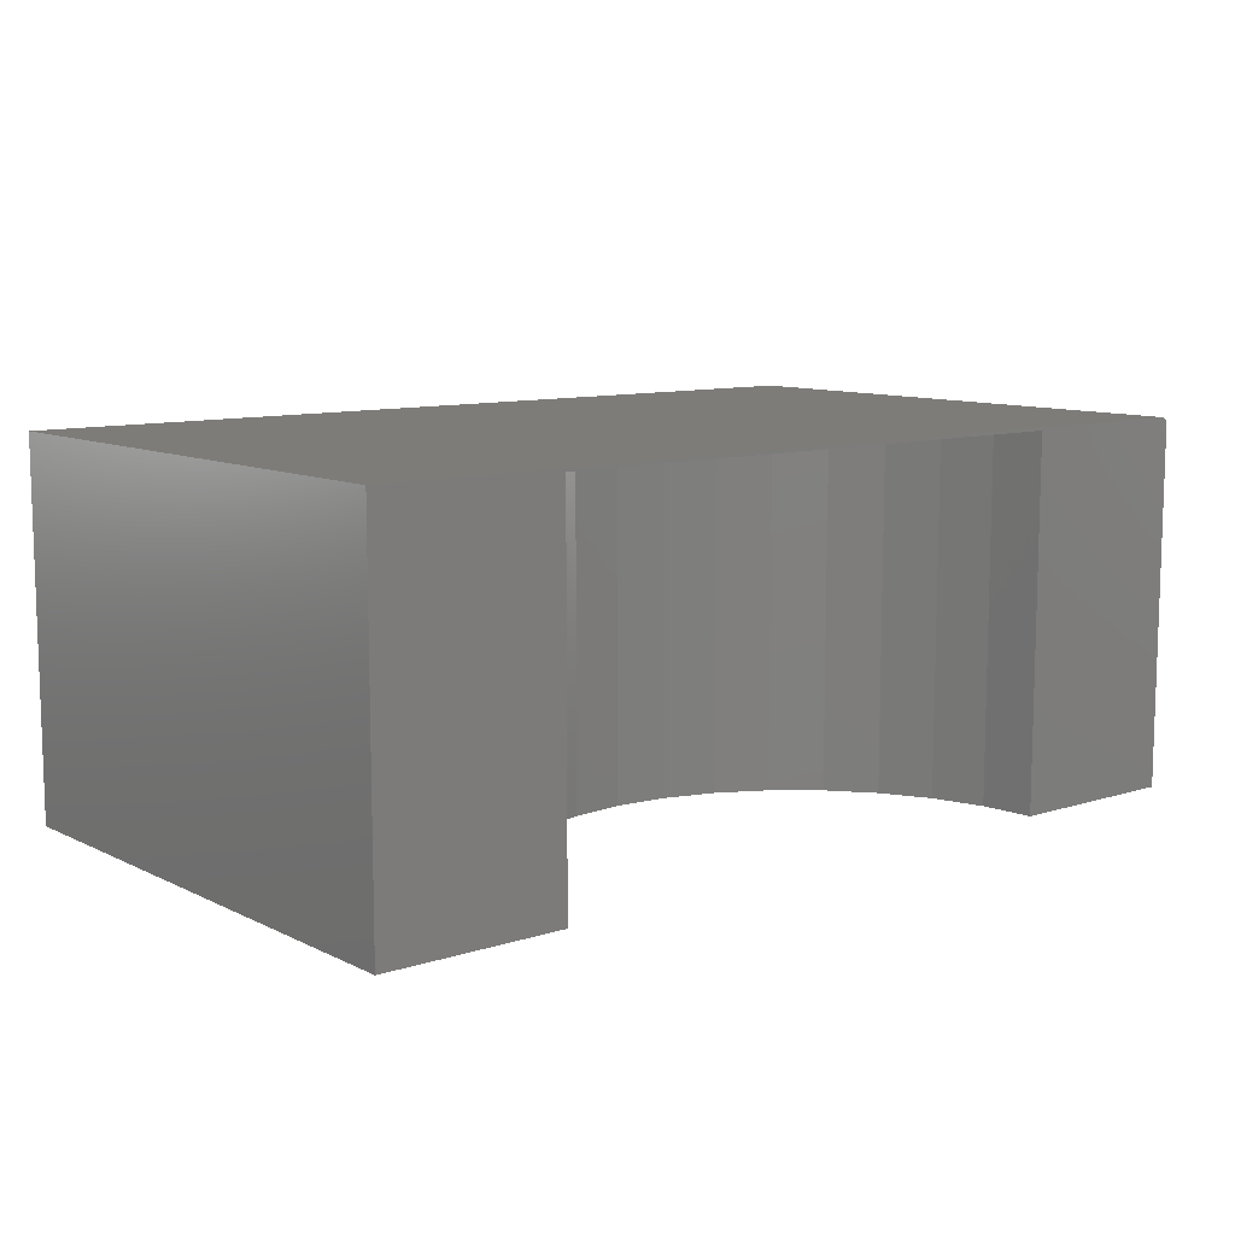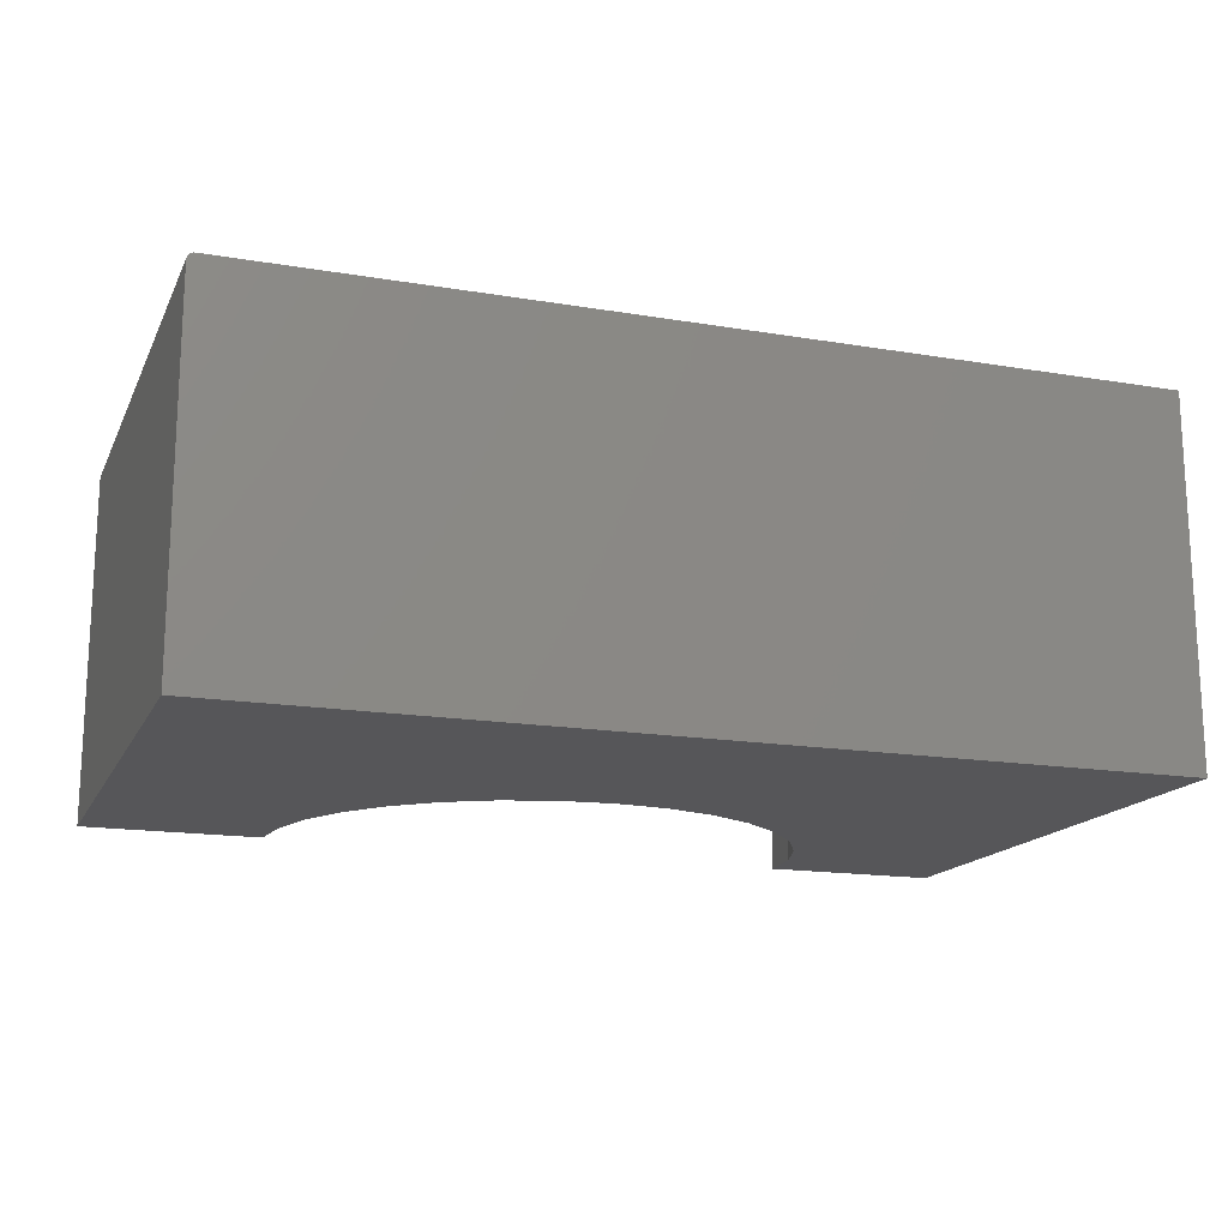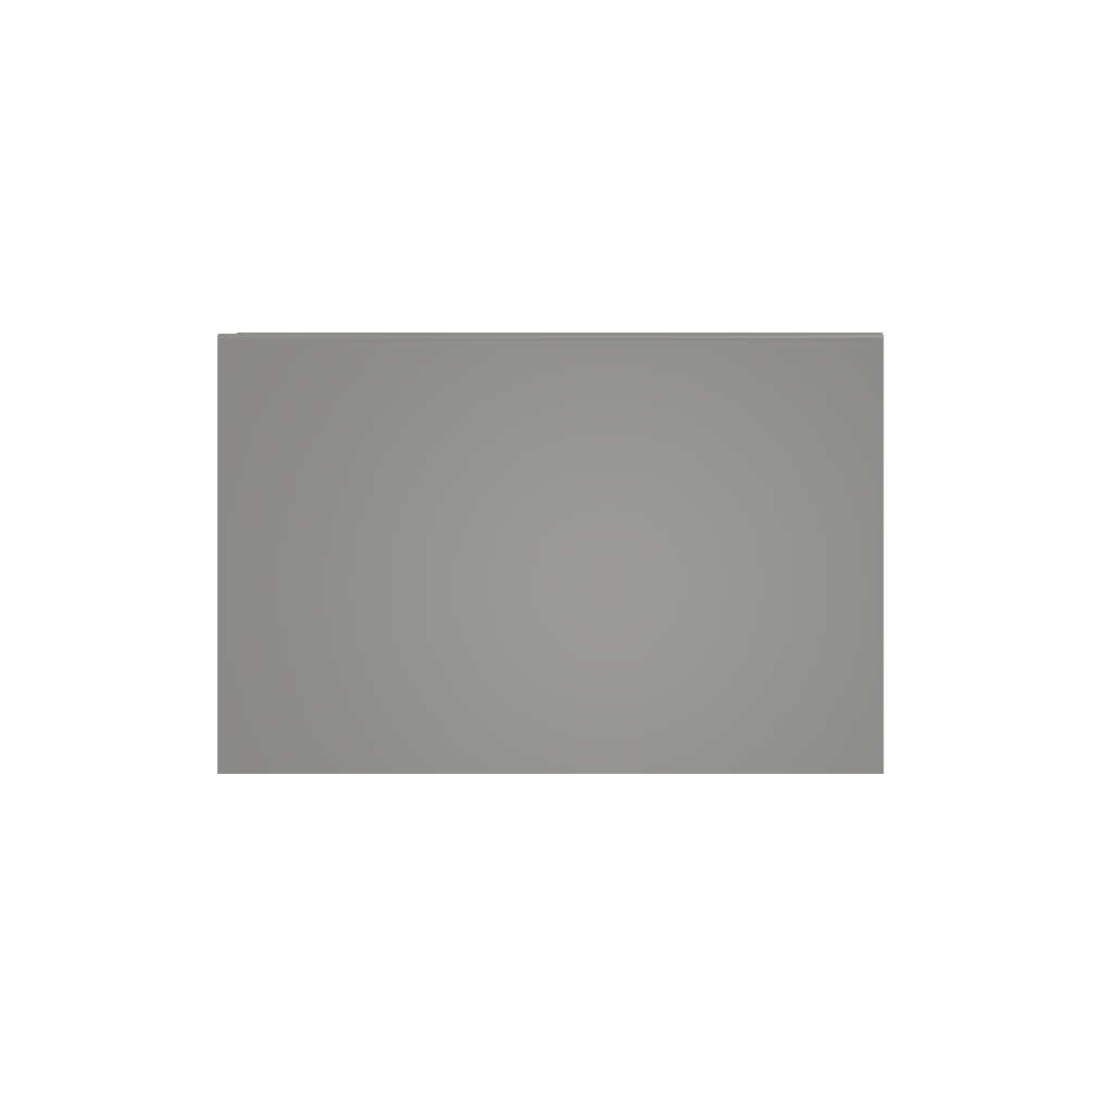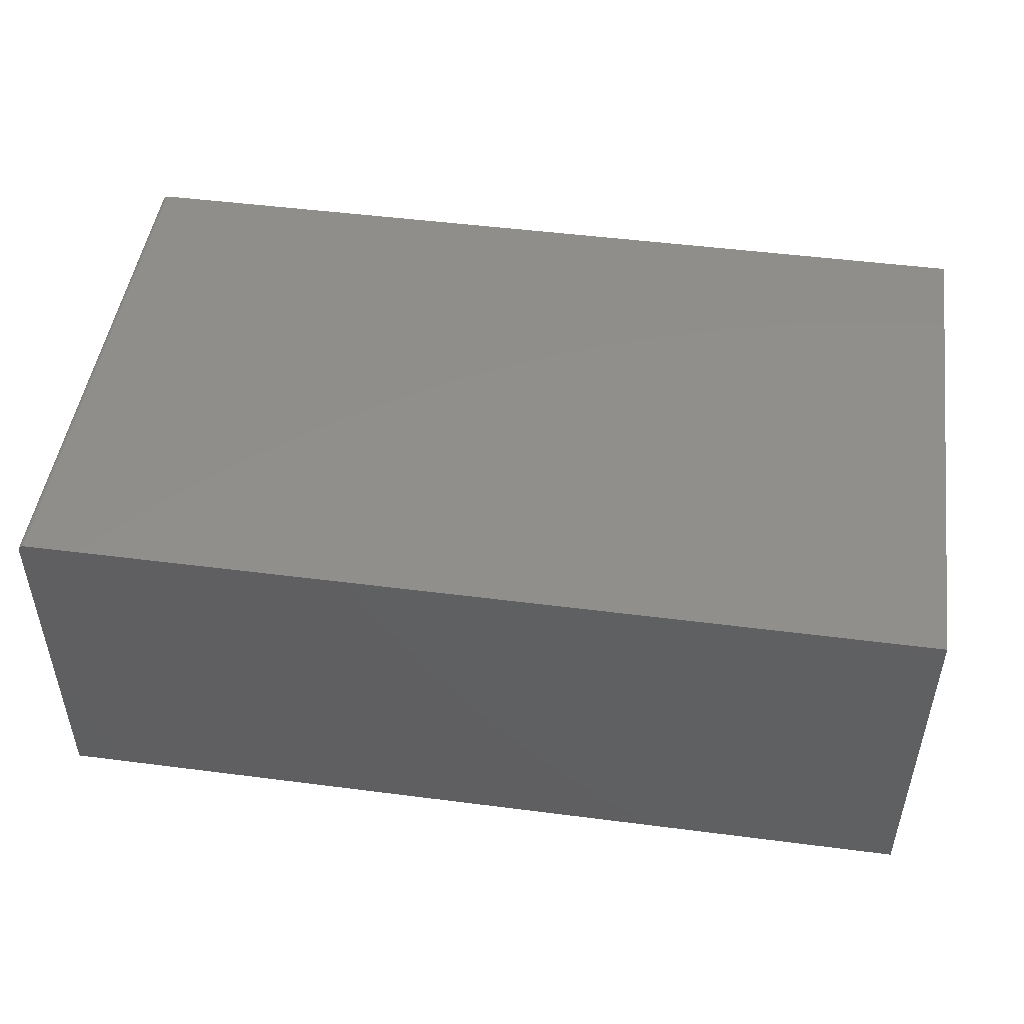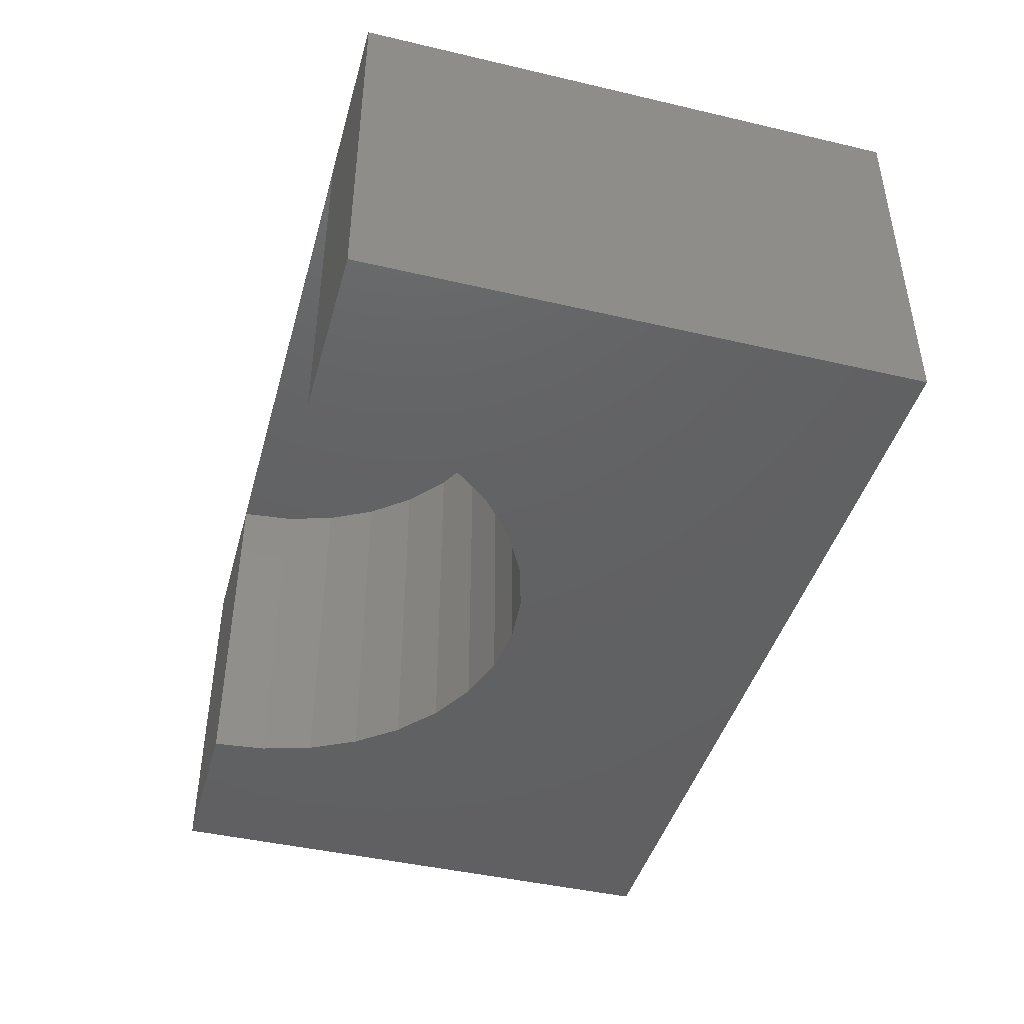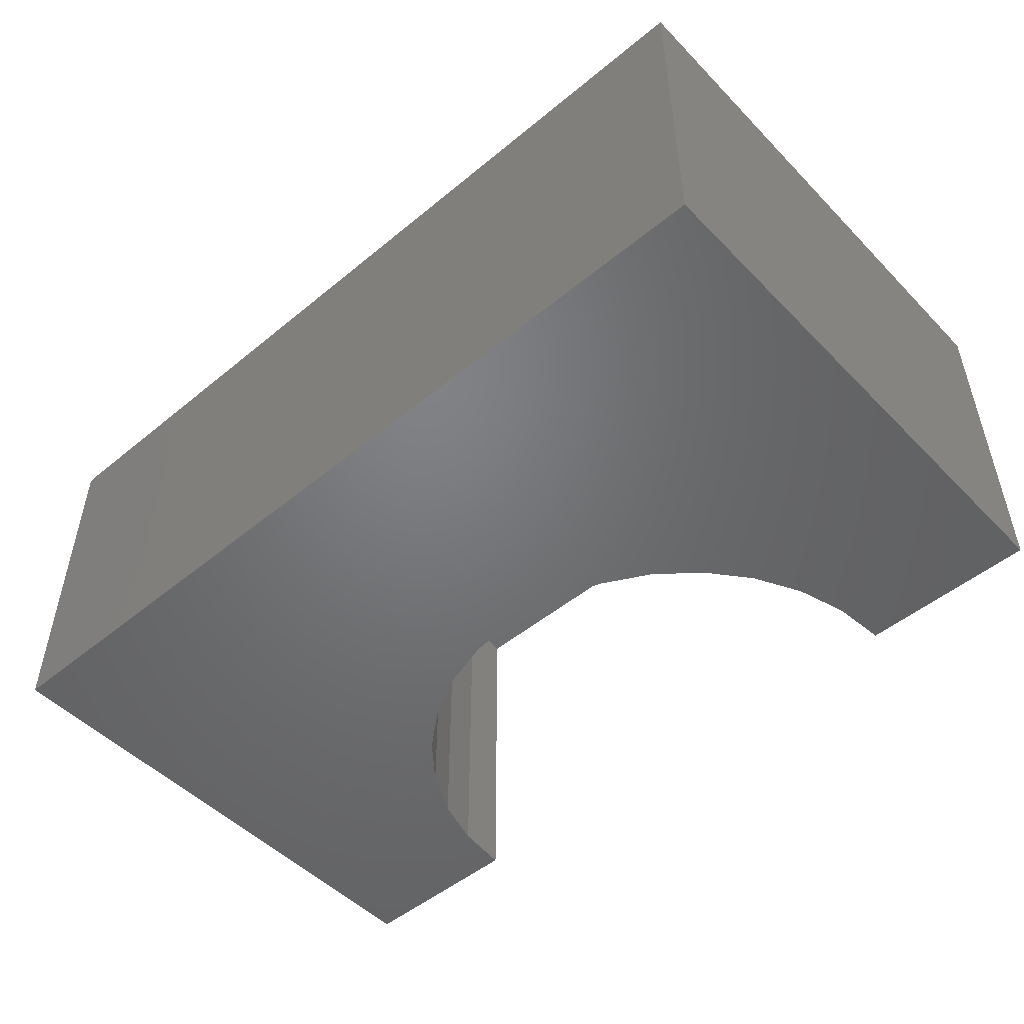
<metadata>
{"format":"stl","ext":"stl","renderer":"f3d","projection":"perspective","resolution":1024,"background":"white","views":[{"elev":9.8,"azim":-39.2,"up":"+Y"},{"elev":-16.2,"azim":160.9,"up":"+Y"},{"elev":-0.4,"azim":90.7,"up":"+Y"},{"elev":48.3,"azim":-171.8,"up":"+Y"},{"elev":-43.6,"azim":74.6,"up":"+Y"},{"elev":-50.1,"azim":-137.9,"up":"+Y"}]}
</metadata>
<code>
# stl→obj: 59 verts, 114 faces
v -0.75 -0.5625 0
v -0.1202 -0.5625 0.3321
v -0.1781 -0.5625 0.3145
v -0.2383 -0.5625 0.3086
v -0.2985 -0.5625 0.3145
v -0.3564 -0.5625 0.3321
v -0.4097 -0.5625 0.3606
v -0.4565 -0.5625 0.399
v -0.4949 -0.5625 0.4457
v -0.5234 -0.5625 0.4991
v -0.5409 -0.5625 0.557
v -0.5469 -0.5625 0.6172
v -0.75 -0.5625 0.6172
v 0.2734 -0.5625 0
v 0.2734 -0.5625 0.6172
v 0.07031 -0.5625 0.6172
v 0.06438 -0.5625 0.557
v 0.04682 -0.5625 0.4991
v 0.01831 -0.5625 0.4457
v -0.02007 -0.5625 0.399
v -0.06684 -0.5625 0.3606
v 0.2721 -0.1566 0.6172
v 0.2711 -0.1554 0.6172
v 0.27 -0.1544 0.6172
v 0.2733 -0.1594 0.6172
v 0.2728 -0.1579 0.6172
v 0.2734 -0.1609 0.6172
v 0.07031 -0.1562 0.6172
v -0.2383 -0.1562 0.6172
v -0.5469 -0.1562 0.6172
v 0.2686 -0.1537 0.6172
v 0.2671 -0.1533 0.6172
v 0.2656 -0.1531 0.6172
v -0.75 -0.1531 0.6172
v -0.5409 -0.1562 0.557
v 0.06438 -0.1562 0.557
v 0.04682 -0.1562 0.4991
v -0.5234 -0.1562 0.4991
v 0.01831 -0.1562 0.4457
v -0.4949 -0.1562 0.4457
v -0.02007 -0.1562 0.399
v -0.4565 -0.1562 0.399
v -0.06684 -0.1562 0.3606
v -0.4097 -0.1562 0.3606
v -0.1202 -0.1562 0.3321
v -0.3564 -0.1562 0.3321
v -0.1781 -0.1562 0.3145
v -0.2985 -0.1562 0.3145
v -0.2383 -0.1562 0.3086
v 0.2734 -0.1609 0
v 0.2733 -0.1594 0
v 0.2656 -0.1531 0
v 0.2671 -0.1533 0
v 0.2686 -0.1537 0
v 0.27 -0.1544 0
v 0.2711 -0.1554 0
v 0.2721 -0.1566 0
v 0.2728 -0.1579 0
v -0.75 -0.1531 0
f 1 2 3
f 1 3 4
f 1 4 5
f 1 5 6
f 1 6 7
f 1 7 8
f 1 8 9
f 1 9 10
f 1 10 11
f 1 11 12
f 1 12 13
f 14 15 16
f 14 16 17
f 14 17 18
f 14 18 19
f 14 19 20
f 14 20 21
f 14 21 2
f 14 2 1
f 22 23 24
f 25 26 22
f 16 15 27
f 28 16 27
f 28 27 25
f 28 25 22
f 28 22 24
f 28 24 29
f 30 29 24
f 30 24 31
f 30 31 32
f 30 32 33
f 30 33 34
f 30 34 13
f 30 13 12
f 30 35 29
f 28 29 36
f 36 29 35
f 36 35 37
f 37 35 38
f 37 38 39
f 39 38 40
f 39 40 41
f 41 40 42
f 41 42 43
f 43 42 44
f 43 44 45
f 45 44 46
f 45 46 47
f 47 46 48
f 47 48 49
f 49 3 47
f 47 3 2
f 47 2 45
f 45 2 21
f 45 21 43
f 43 21 20
f 43 20 41
f 41 20 19
f 41 19 39
f 39 19 18
f 39 18 37
f 37 18 17
f 37 17 36
f 36 17 16
f 36 16 28
f 3 49 4
f 4 49 48
f 4 48 5
f 5 48 46
f 5 46 6
f 6 46 44
f 6 44 7
f 7 44 42
f 7 42 8
f 8 42 40
f 8 40 9
f 9 40 38
f 9 38 10
f 10 38 35
f 10 35 11
f 11 35 30
f 11 30 12
f 14 1 50
f 51 52 53
f 51 53 54
f 51 54 55
f 51 55 56
f 51 56 57
f 51 57 58
f 59 52 51
f 59 51 50
f 59 50 1
f 33 52 34
f 34 52 59
f 14 50 15
f 15 50 27
f 52 33 53
f 53 33 32
f 53 32 54
f 54 32 31
f 54 31 55
f 55 31 24
f 55 24 56
f 56 24 23
f 56 23 57
f 57 23 22
f 57 22 58
f 58 22 26
f 58 26 51
f 51 26 25
f 51 25 50
f 50 25 27
f 59 1 34
f 34 1 13

</code>
